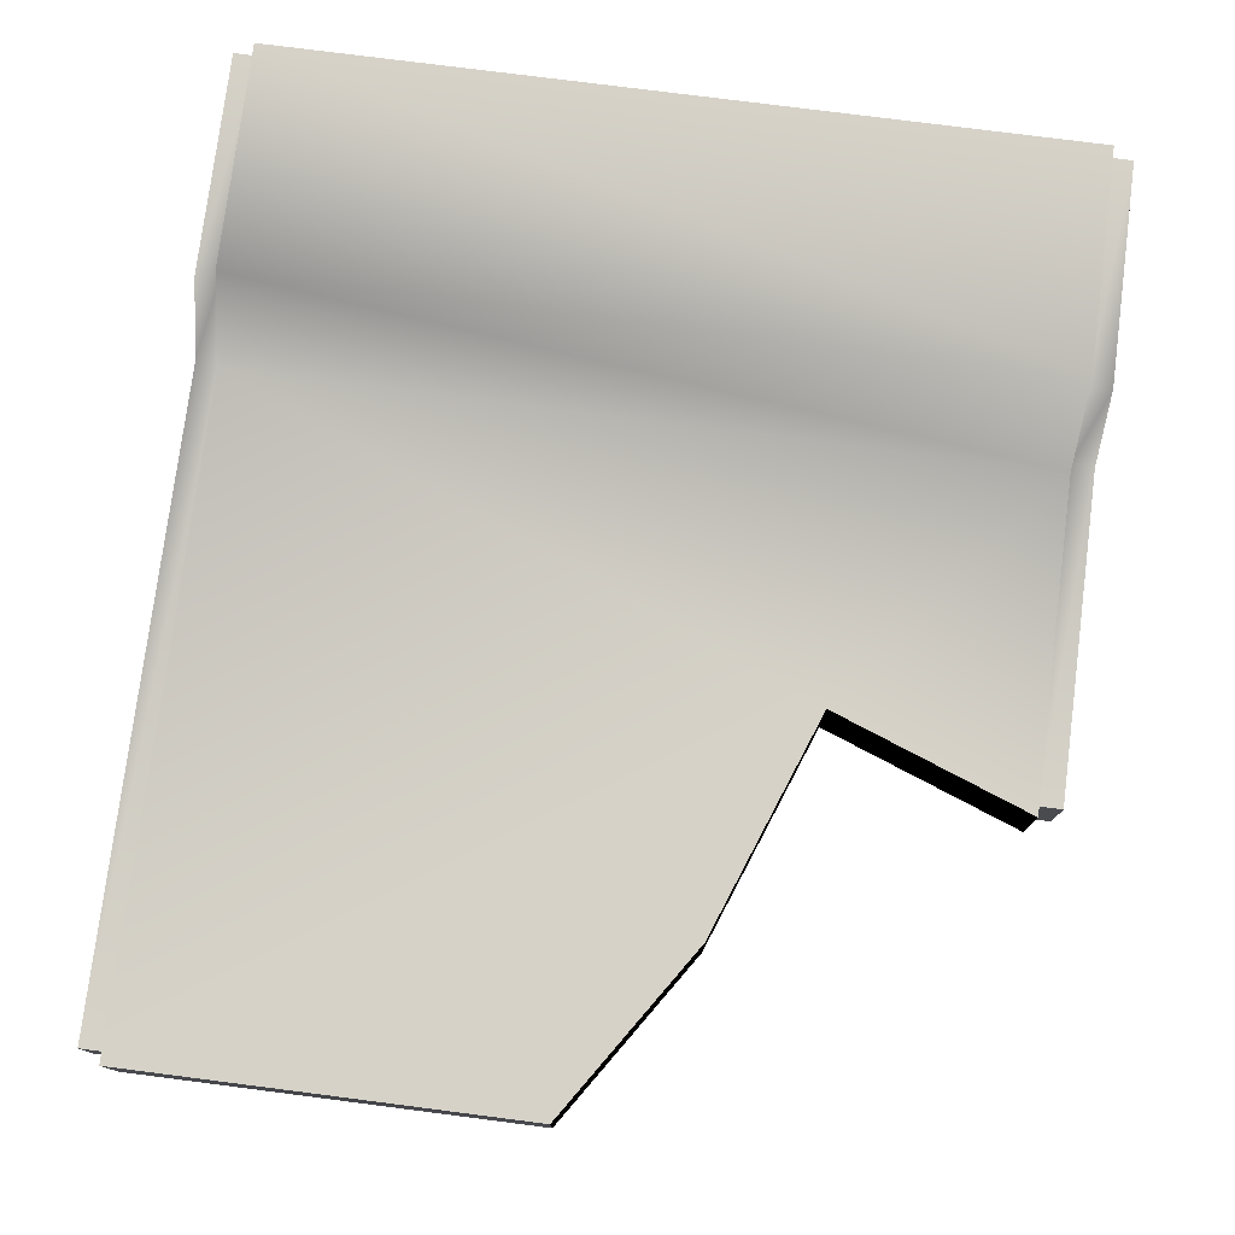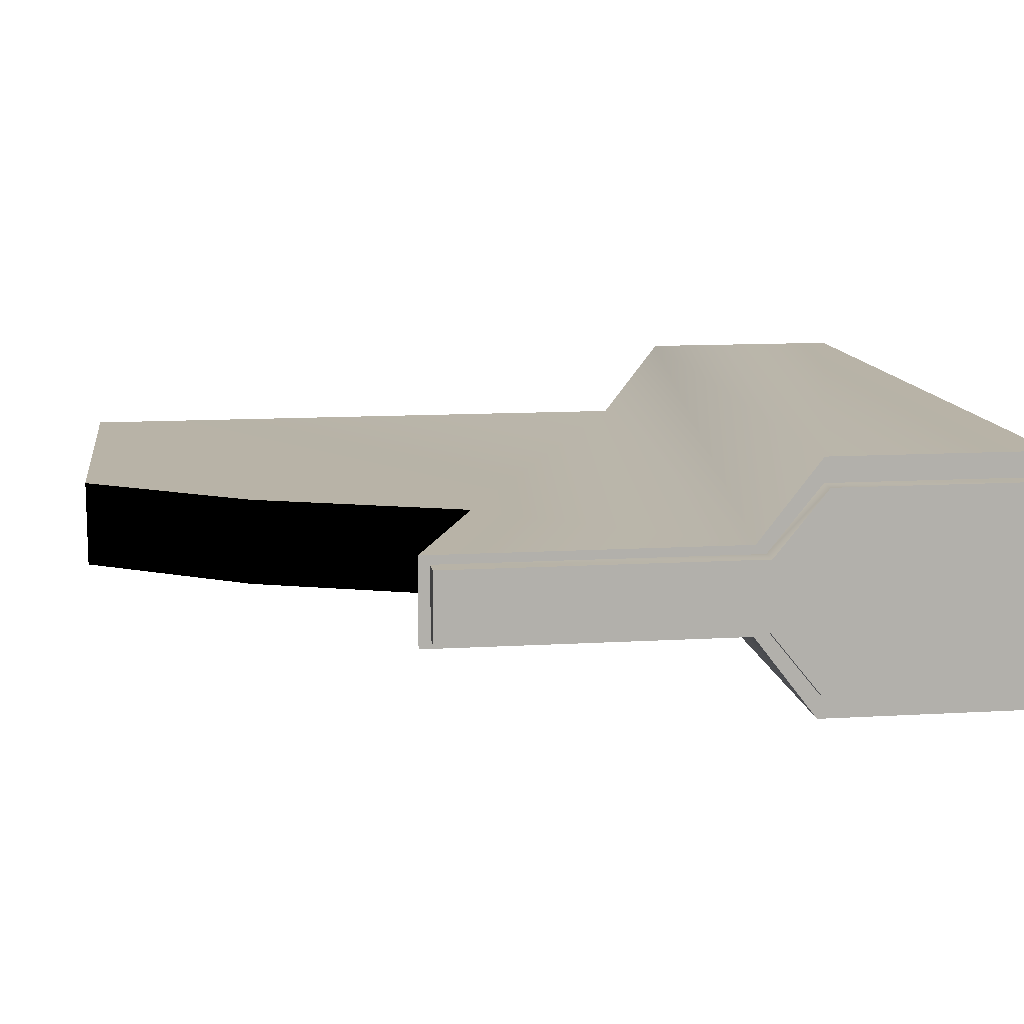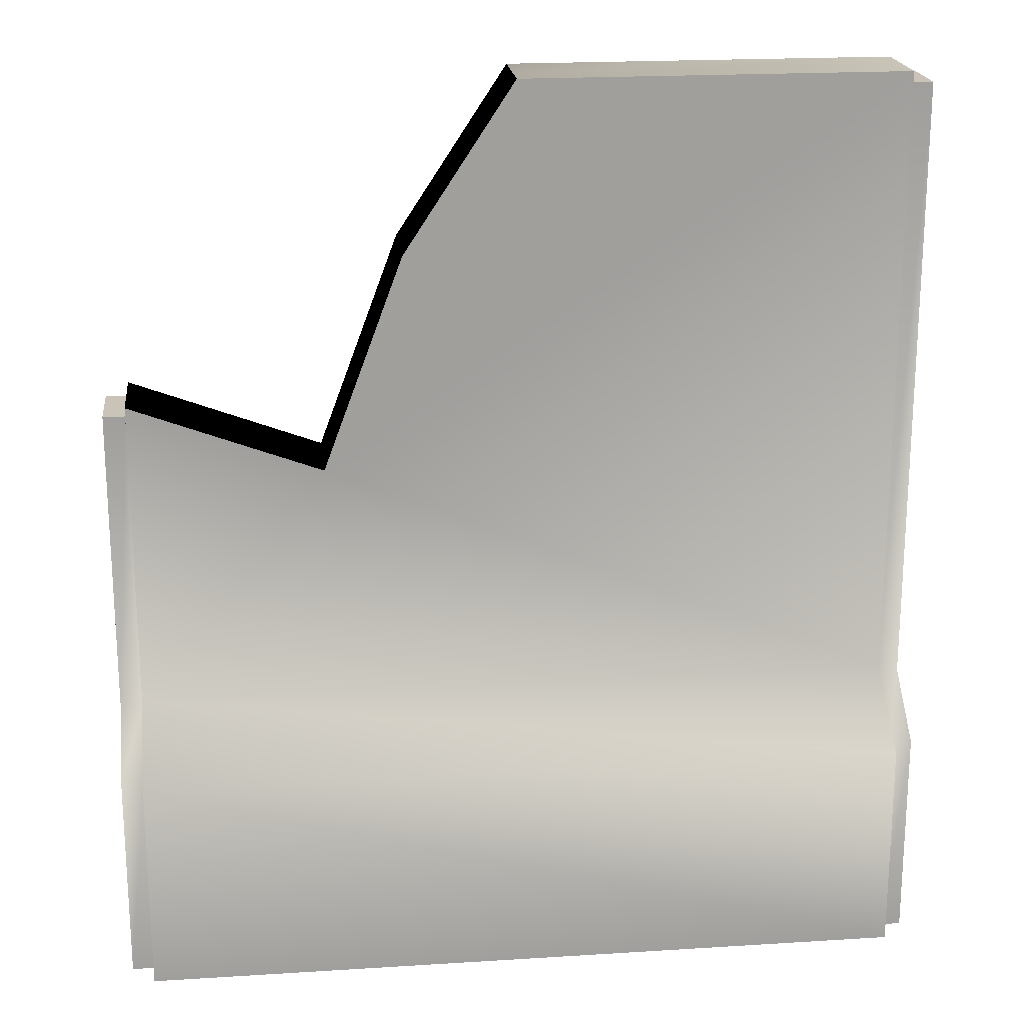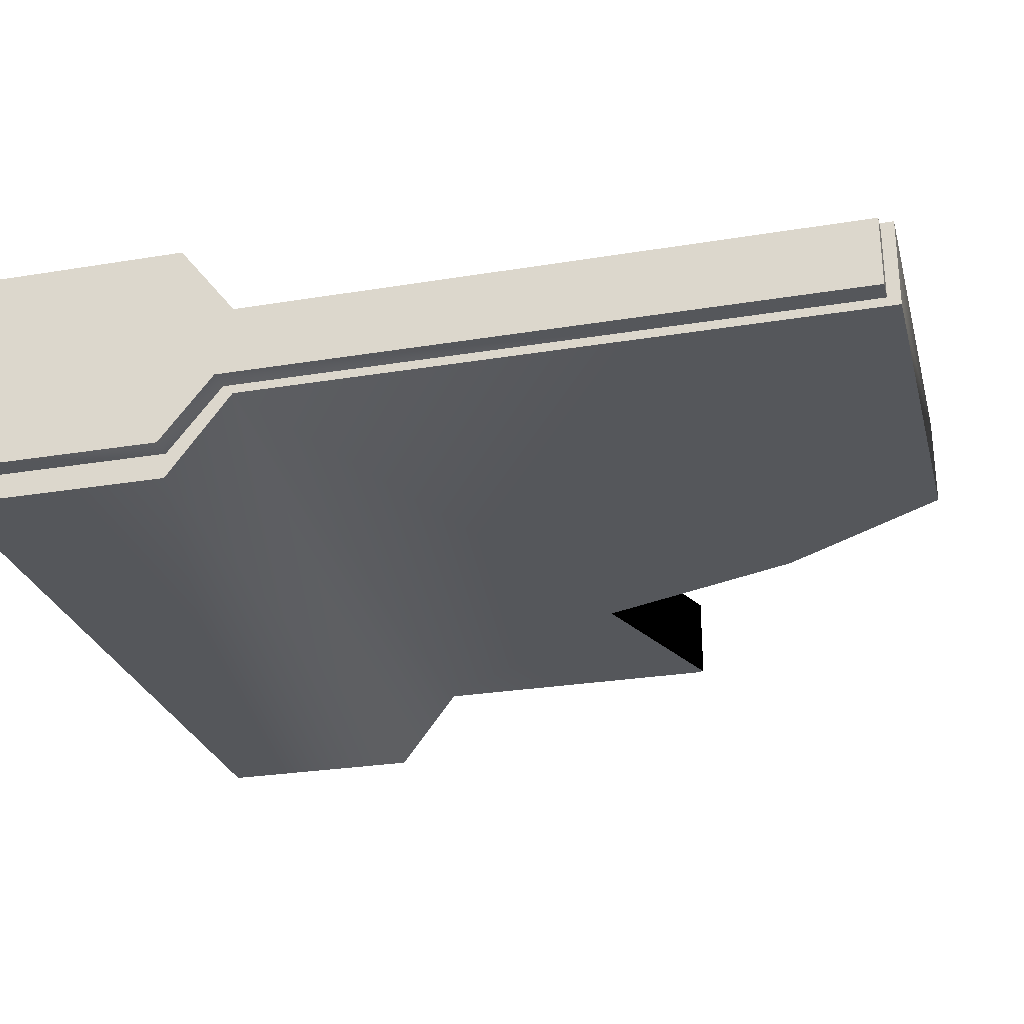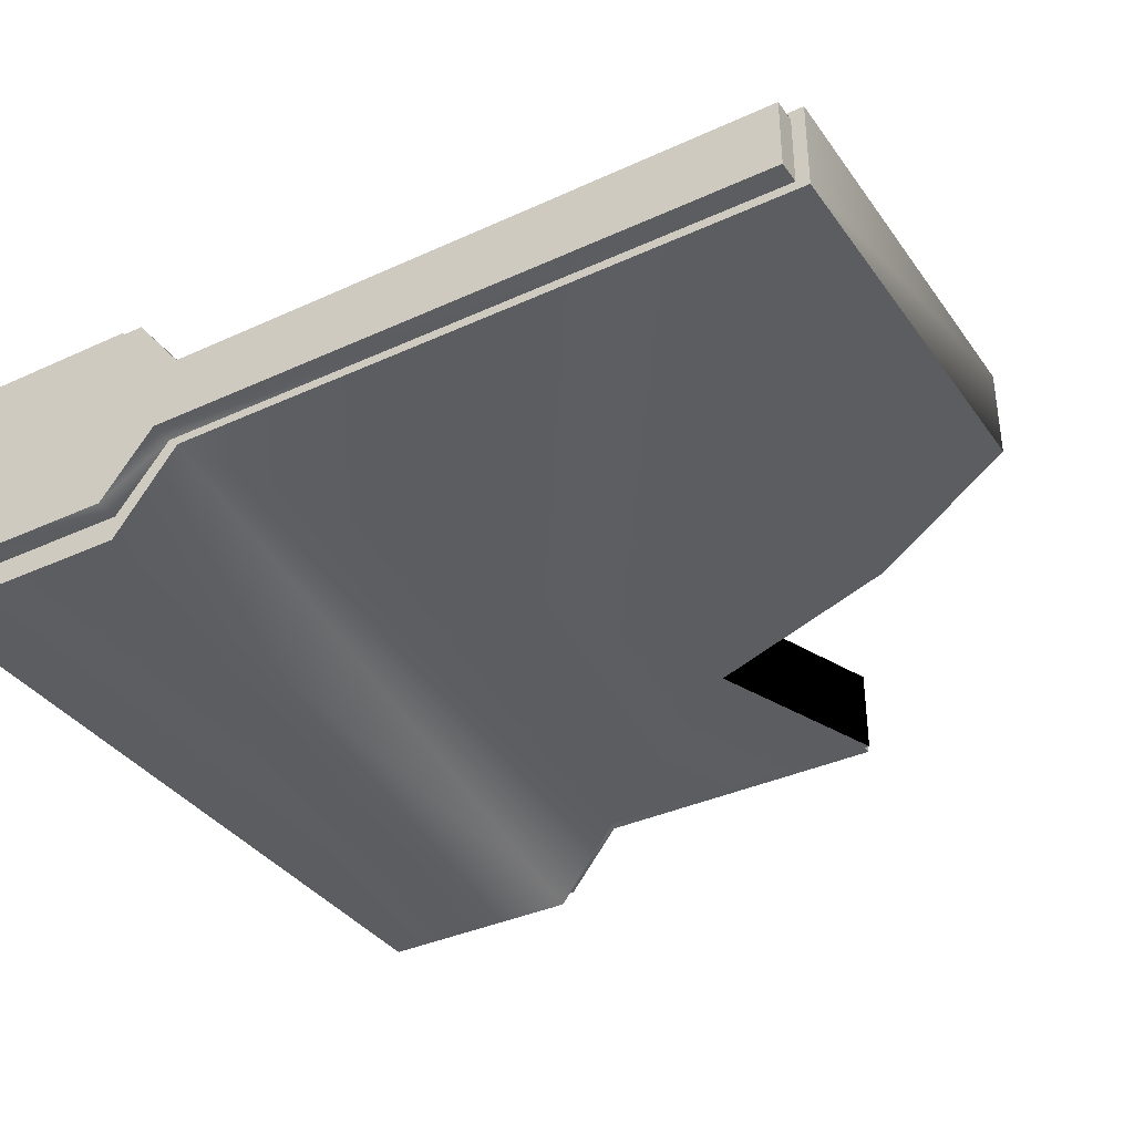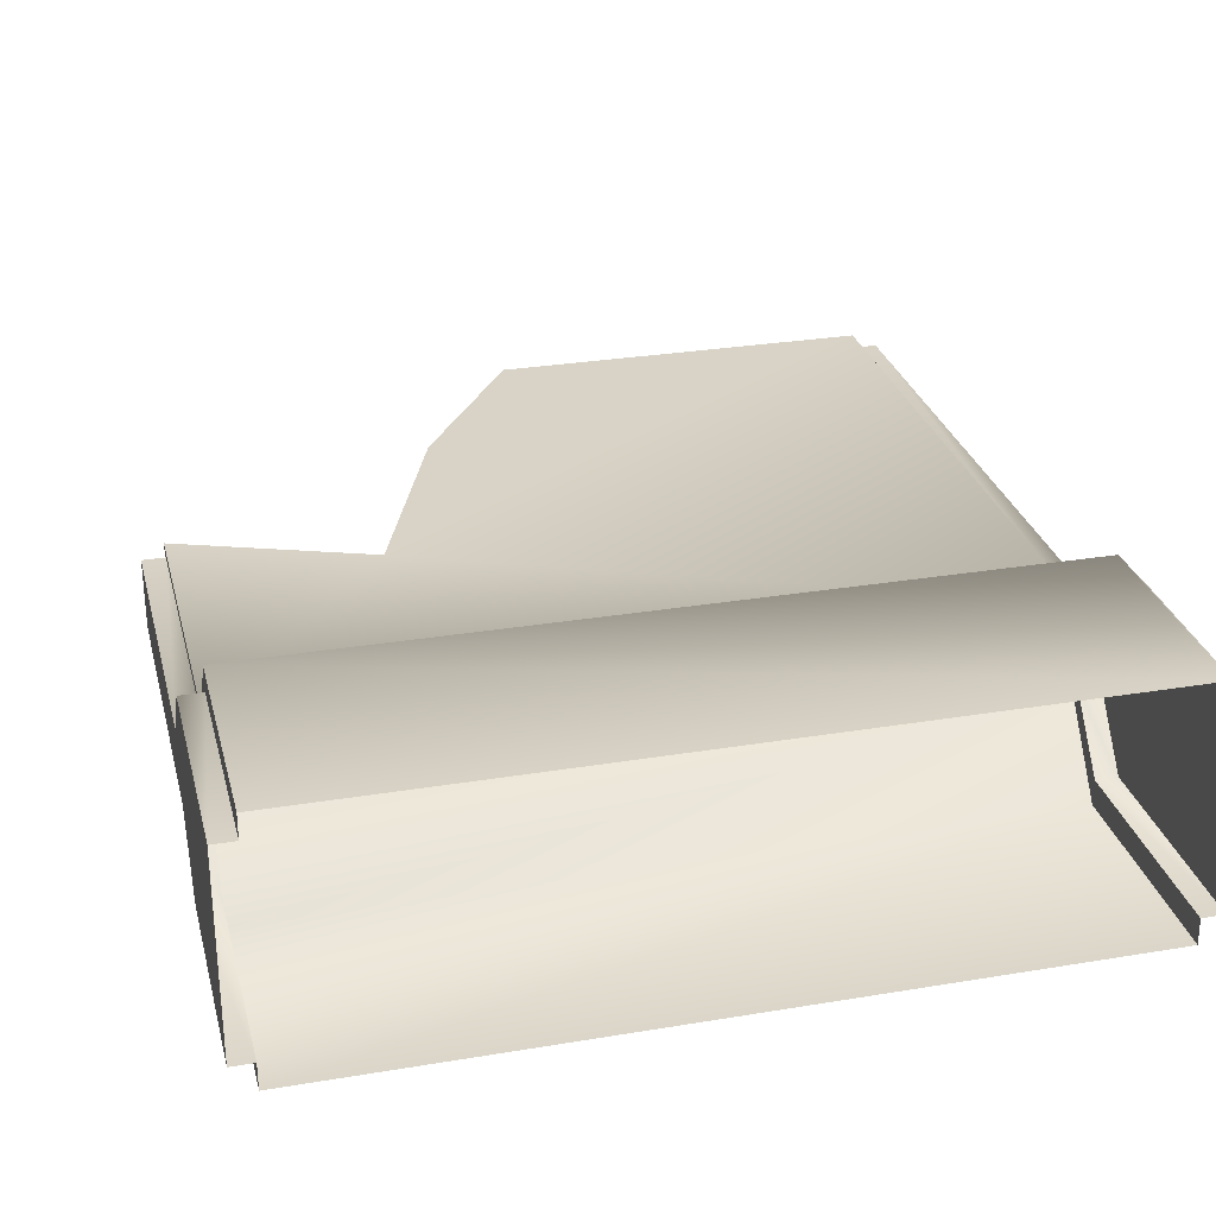
<metadata>
{"format":"obj","ext":"obj","renderer":"f3d","projection":"perspective","resolution":1024,"background":"white","views":[{"elev":77.1,"azim":-172.7,"up":"+Z"},{"elev":11.9,"azim":-98.0,"up":"+Z"},{"elev":20.1,"azim":-6.6,"up":"+Y"},{"elev":-27.1,"azim":104.4,"up":"+Z"},{"elev":-36.5,"azim":120.9,"up":"+Z"},{"elev":28.7,"azim":-14.0,"up":"+Z"}]}
</metadata>
<code>
g wall_Damaged_01
v 2.5 0.657 0.2159
v 2.5 4.476 0.2159
v 2.5 0.657 -0.2115
v 2.5 4.476 -0.2115
v -2.36 0.719 -0.2667
v -2.36 0.333 -0.7698
v 2.362 0.719 -0.2667
v 2.362 0.333 -0.7698
v 2.5 0.657 -0.2115
v 2.5 0.333 -0.6113
v 2.5 0.657 0.2159
v 2.5 0.333 0.6156
v 2.5 -0.9904 -0.6113
v 2.5 -0.9904 0.6156
v 2.362 0.719 0.271
v 2.362 0.333 0.7673
v -2.36 0.719 0.271
v -2.36 0.333 0.7673
v -2.497 0.657 0.2159
v -2.497 0.333 0.6156
v -2.497 0.657 -0.2115
v -2.497 0.333 -0.6113
v -2.497 -0.9904 0.6156
v -2.497 -0.9904 -0.6113
v -2.36 0.333 -0.7698
v -2.36 -0.9973 -0.7698
v 2.362 0.333 -0.7698
v 2.362 -0.9973 -0.7698
v 2.362 0.333 0.7673
v 2.362 -0.9973 0.7673
v -2.36 0.333 0.7673
v -2.36 -0.9973 0.7673
v 2.362 4.552 -0.2667
v 2.362 0.719 -0.2667
v 2.362 4.476 -0.2115
v 2.362 0.657 -0.2115
v 2.362 4.552 0.271
v 2.362 4.476 0.2159
v 2.362 0.719 0.271
v 2.362 0.657 0.2159
v 2.362 0.333 0.7673
v 2.362 0.719 0.271
v 2.362 0.333 0.6156
v 2.362 0.657 0.2159
v 2.362 -0.9904 0.6156
v 2.362 -0.9973 0.7673
v 2.362 0.333 -0.7698
v 2.362 0.333 -0.6113
v 2.362 0.719 -0.2667
v 2.362 0.657 -0.2115
v 2.362 -0.9904 -0.6113
v 2.362 -0.9973 -0.7698
v 2.362 0.657 -0.2115
v 2.5 0.657 -0.2115
v 2.362 4.476 -0.2115
v 2.5 4.476 -0.2115
v 2.362 4.476 -0.2115
v 2.5 4.476 -0.2115
v 2.362 4.476 0.2159
v 2.5 4.476 0.2159
v 2.362 4.476 0.2159
v 2.5 4.476 0.2159
v 2.362 0.657 0.2159
v 2.5 0.657 0.2159
v 2.362 0.657 0.2159
v 2.5 0.657 0.2159
v 2.362 0.333 0.6156
v 2.5 0.333 0.6156
v 2.362 -0.9904 0.6156
v 2.5 -0.9904 0.6156
v 2.362 0.333 -0.6113
v 2.5 0.333 -0.6113
v 2.362 0.657 -0.2115
v 2.5 0.657 -0.2115
v 2.5 -0.9904 -0.6113
v 2.362 -0.9904 -0.6113
v -2.36 0.333 -0.7698
v -2.36 0.719 -0.2667
v -2.36 0.333 -0.6113
v -2.36 0.657 -0.2115
v -2.36 -0.9904 -0.6113
v -2.36 -0.9973 -0.7698
v -2.36 0.333 0.7673
v -2.36 0.333 0.6156
v -2.36 0.719 0.271
v -2.36 0.657 0.2159
v -2.36 -0.9904 0.6156
v -2.36 -0.9973 0.7673
v -2.36 0.657 -0.2115
v -2.497 0.657 -0.2115
v -2.36 0.333 -0.6113
v -2.497 0.333 -0.6113
v -2.36 -0.9904 -0.6113
v -2.497 -0.9904 -0.6113
v -2.36 0.333 0.6156
v -2.497 0.333 0.6156
v -2.36 0.657 0.2159
v -2.497 0.657 0.2159
v -2.497 -0.9904 0.6156
v -2.36 -0.9904 0.6156
v -0.002169 4.552 -0.2667
v 2.362 4.552 -0.2667
v -0.002169 4.552 0.271
v 2.362 4.552 0.271
v -2.36 2.635 -0.2667
v -2.36 0.719 -0.2667
v -1.181 2.194 -0.2667
v 2.362 0.719 -0.2667
v 2.362 4.552 -0.2667
v -0.6846 3.518 -0.2667
v -0.002169 4.552 -0.2667
v -2.36 2.635 -0.2667
v -2.36 2.566 -0.2115
v -2.36 0.719 -0.2667
v -2.36 0.657 -0.2115
v -2.36 2.566 0.2159
v -2.36 2.635 0.271
v -2.36 0.719 0.271
v -2.36 0.657 0.2159
v -2.497 2.566 -0.2115
v -2.497 0.657 -0.2115
v -2.36 2.566 -0.2115
v -2.36 0.657 -0.2115
v -2.497 0.657 -0.2115
v -2.497 2.566 -0.2115
v -2.497 0.657 0.2159
v -2.497 2.566 0.2159
v -2.36 0.657 0.2159
v -2.497 0.657 0.2159
v -2.36 2.566 0.2159
v -2.497 2.566 0.2159
v -2.36 2.635 0.271
v -1.181 2.194 0.271
v -2.36 0.719 0.271
v 2.362 0.719 0.271
v 2.362 4.552 0.271
v -0.6846 3.518 0.271
v -0.002169 4.552 0.271
v -0.002169 4.552 0.271
v -0.6846 3.518 0.271
v -0.002169 4.552 -0.2667
v -0.6846 3.518 -0.2667
v -1.181 2.194 0.271
v -1.181 2.194 -0.2667
v -2.36 2.635 0.271
v -2.36 2.566 0.2159
v -2.36 2.635 -0.2667
v -2.36 2.566 0.2159
v -2.497 2.566 0.2159
v -2.36 2.566 -0.2115
v -2.497 2.566 -0.2115
v -1.181 2.194 0.271
v -2.36 2.635 0.271
v -1.181 2.194 -0.2667
v -2.36 2.635 -0.2667
f 3 2 1
f 3 4 2
f 7 6 5
f 7 8 6
f 11 10 9
f 11 12 10
f 12 13 10
f 12 14 13
f 17 16 15
f 17 18 16
f 21 20 19
f 21 22 20
f 22 23 20
f 22 24 23
f 27 26 25
f 27 28 26
f 31 30 29
f 31 32 30
f 35 34 33
f 35 36 34
f 37 35 33
f 37 38 35
f 39 38 37
f 39 40 38
f 43 42 41
f 43 44 42
f 45 43 41
f 45 41 46
f 49 48 47
f 49 50 48
f 47 48 51
f 47 51 52
f 55 54 53
f 55 56 54
f 59 58 57
f 59 60 58
f 63 62 61
f 63 64 62
f 67 66 65
f 67 68 66
f 69 68 67
f 69 70 68
f 73 72 71
f 73 74 72
f 71 72 75
f 71 75 76
f 79 78 77
f 79 80 78
f 81 79 77
f 81 77 82
f 85 84 83
f 85 86 84
f 83 84 87
f 83 87 88
f 91 90 89
f 91 92 90
f 93 92 91
f 93 94 92
f 97 96 95
f 97 98 96
f 95 96 99
f 95 99 100
f 103 102 101
f 103 104 102
f 107 106 105
f 107 108 106
f 107 109 108
f 110 109 107
f 111 109 110
f 114 113 112
f 114 115 113
f 112 113 116
f 116 118 117
f 116 119 118
f 122 121 120
f 122 123 121
f 126 125 124
f 126 127 125
f 130 129 128
f 130 131 129
f 134 133 132
f 135 133 134
f 136 133 135
f 136 137 133
f 138 137 136
f 141 140 139
f 141 142 140
f 142 143 140
f 142 144 143
f 147 146 145
f 150 149 148
f 150 151 149
f 154 153 152
f 154 155 153

</code>
